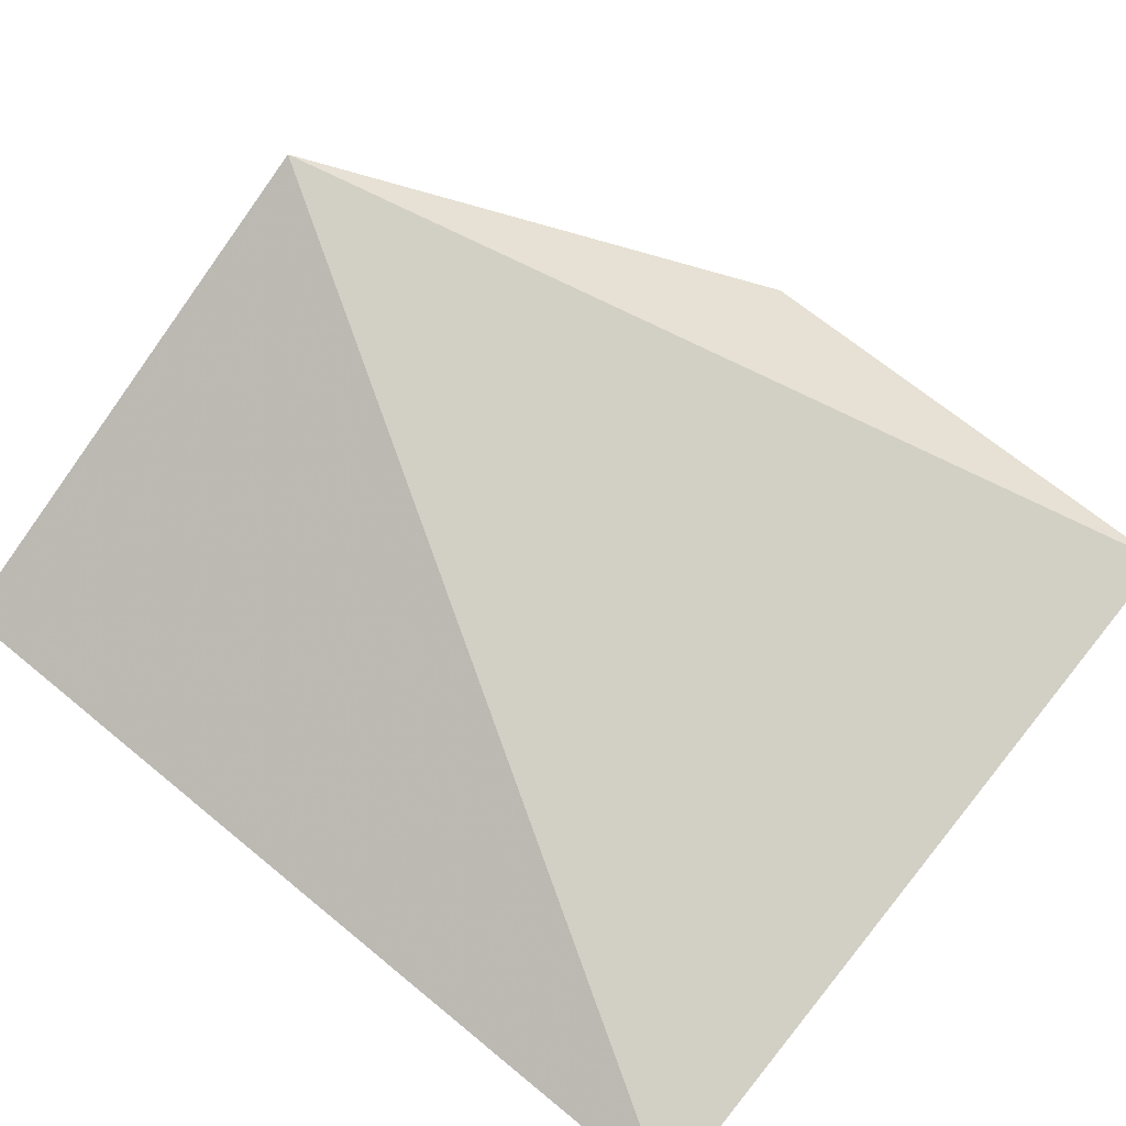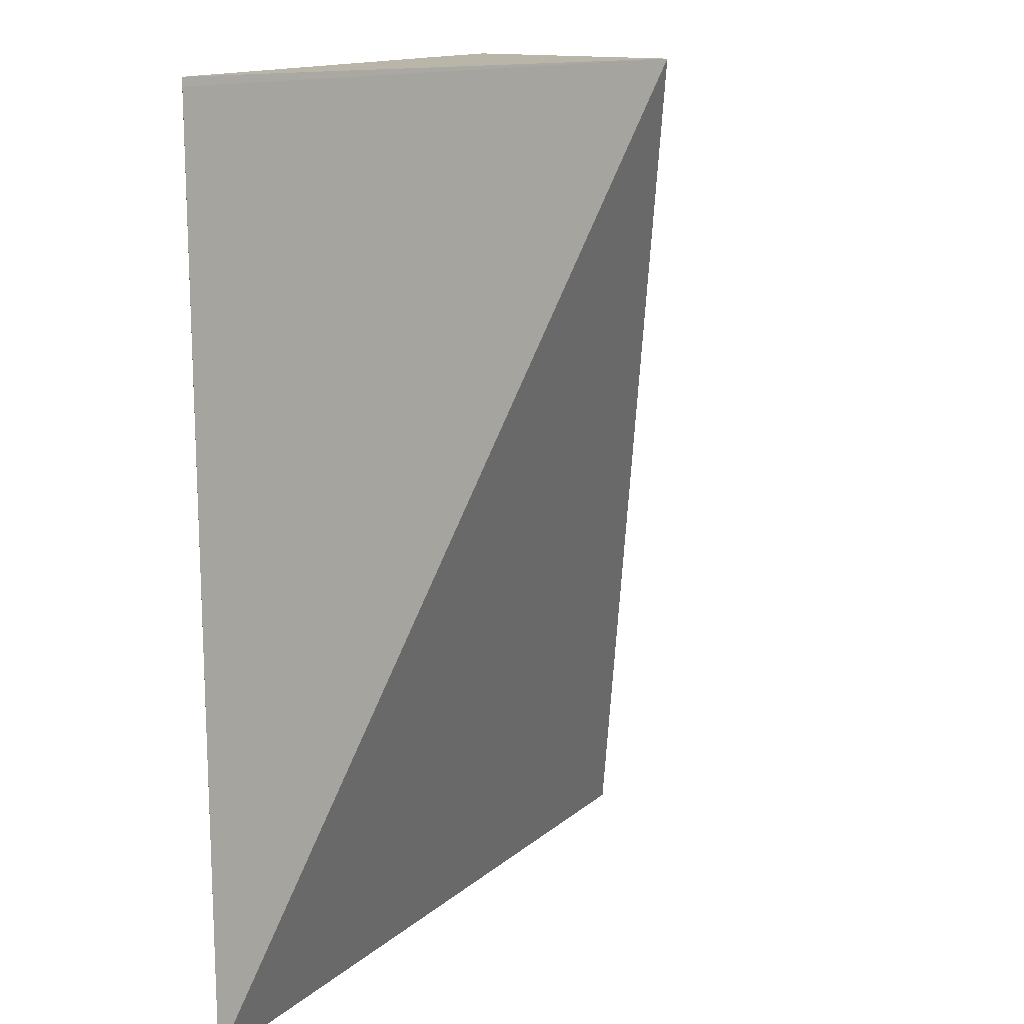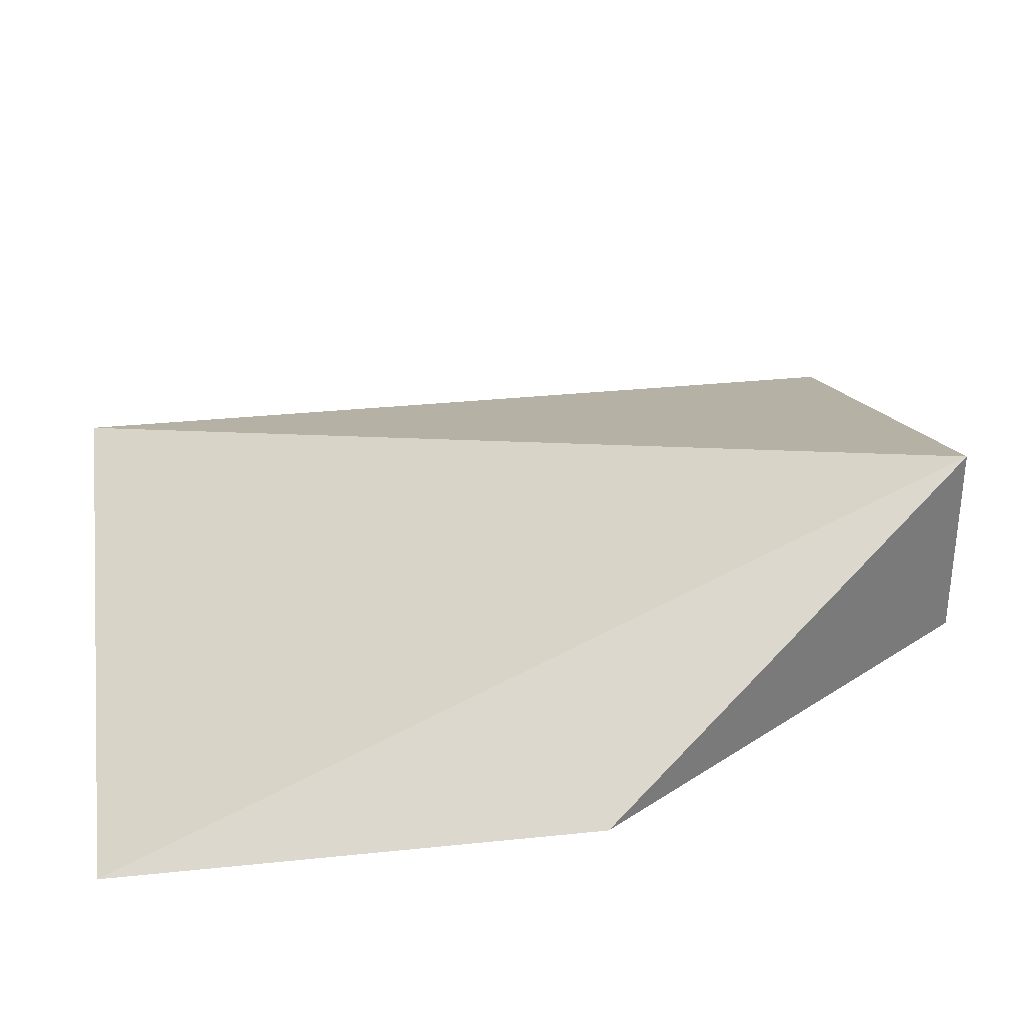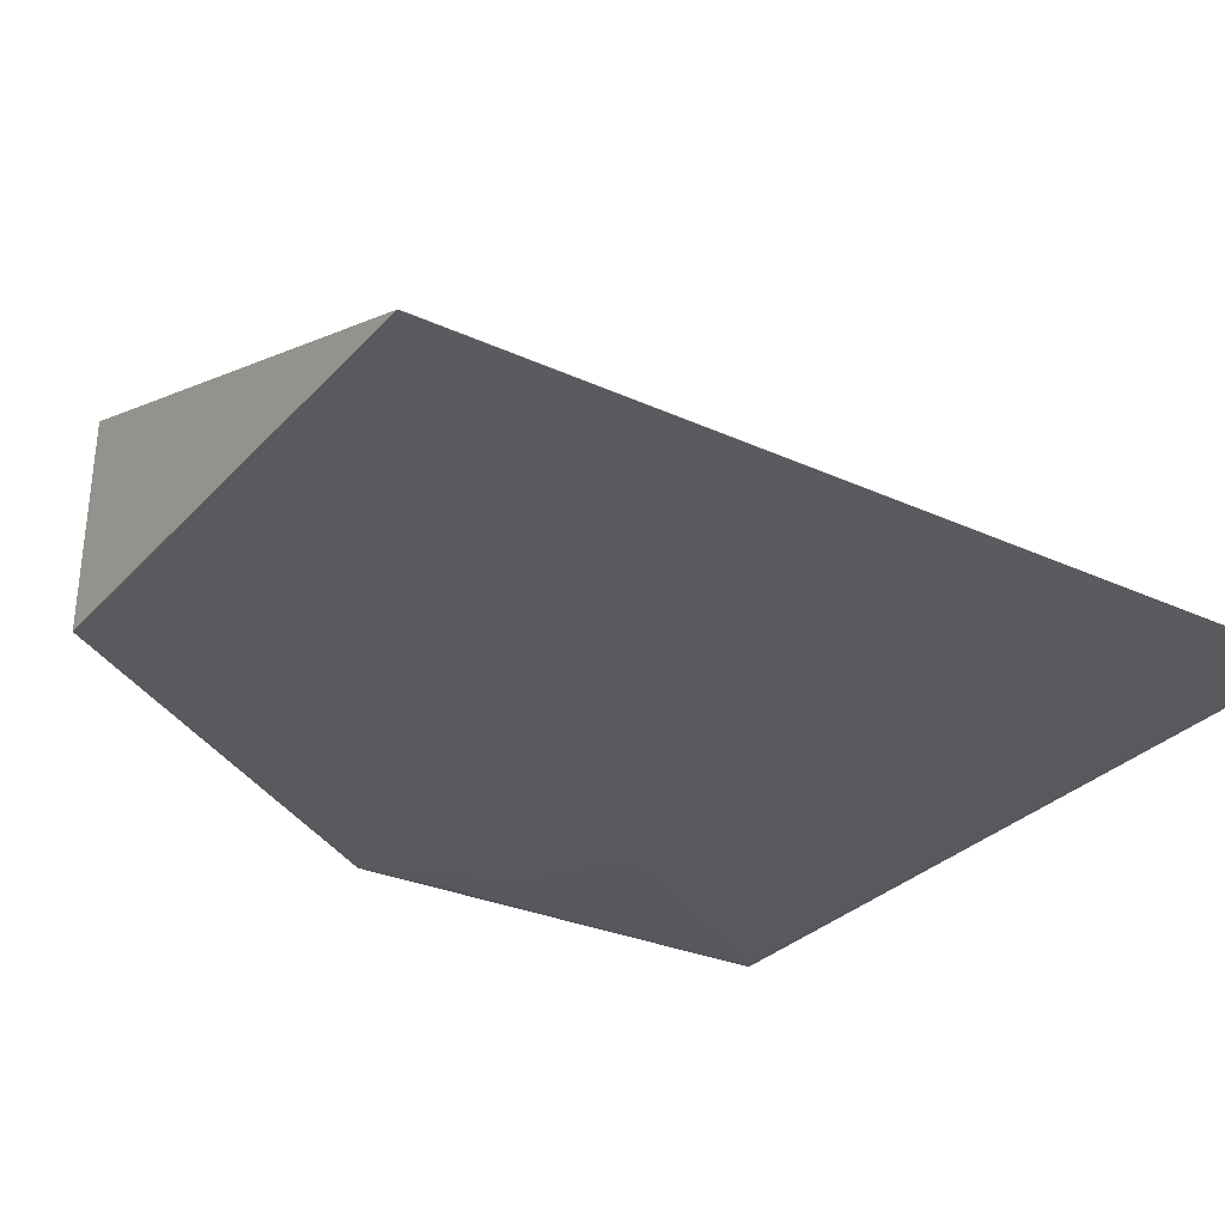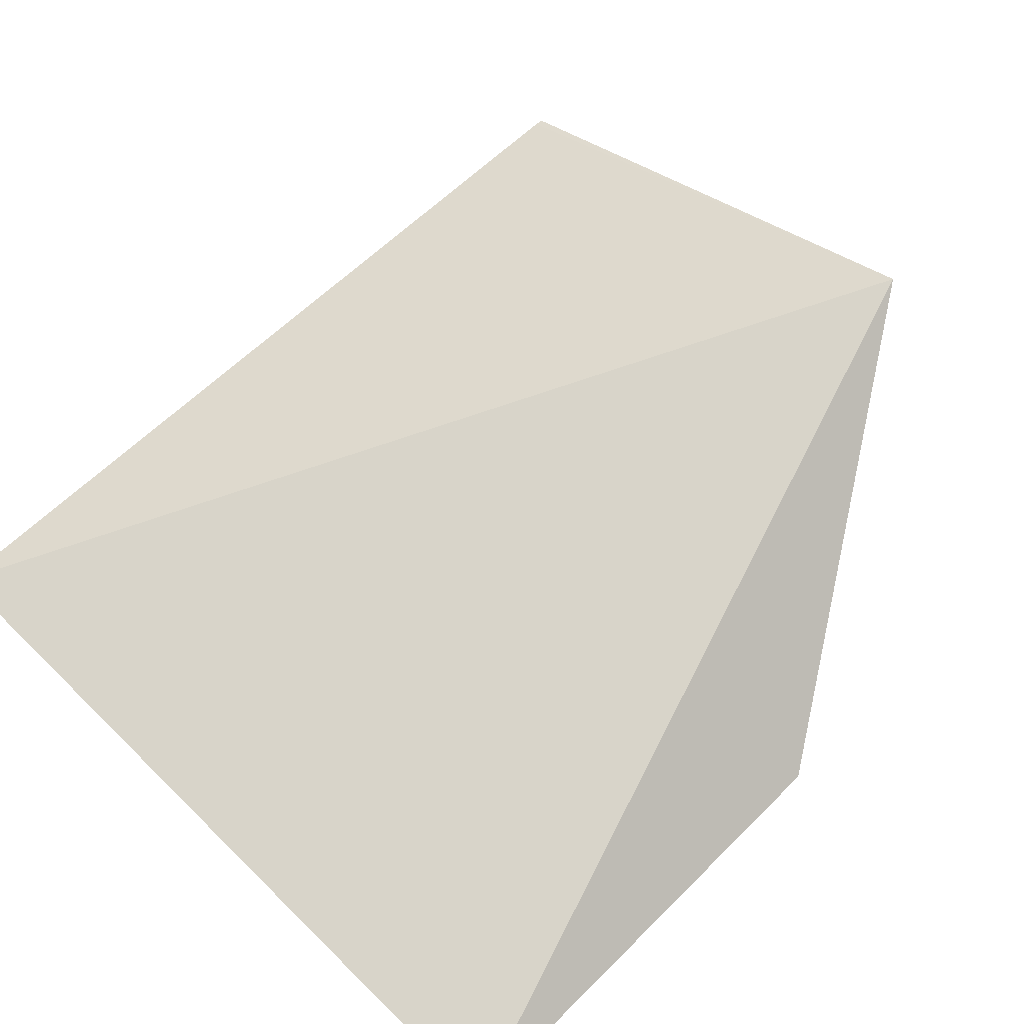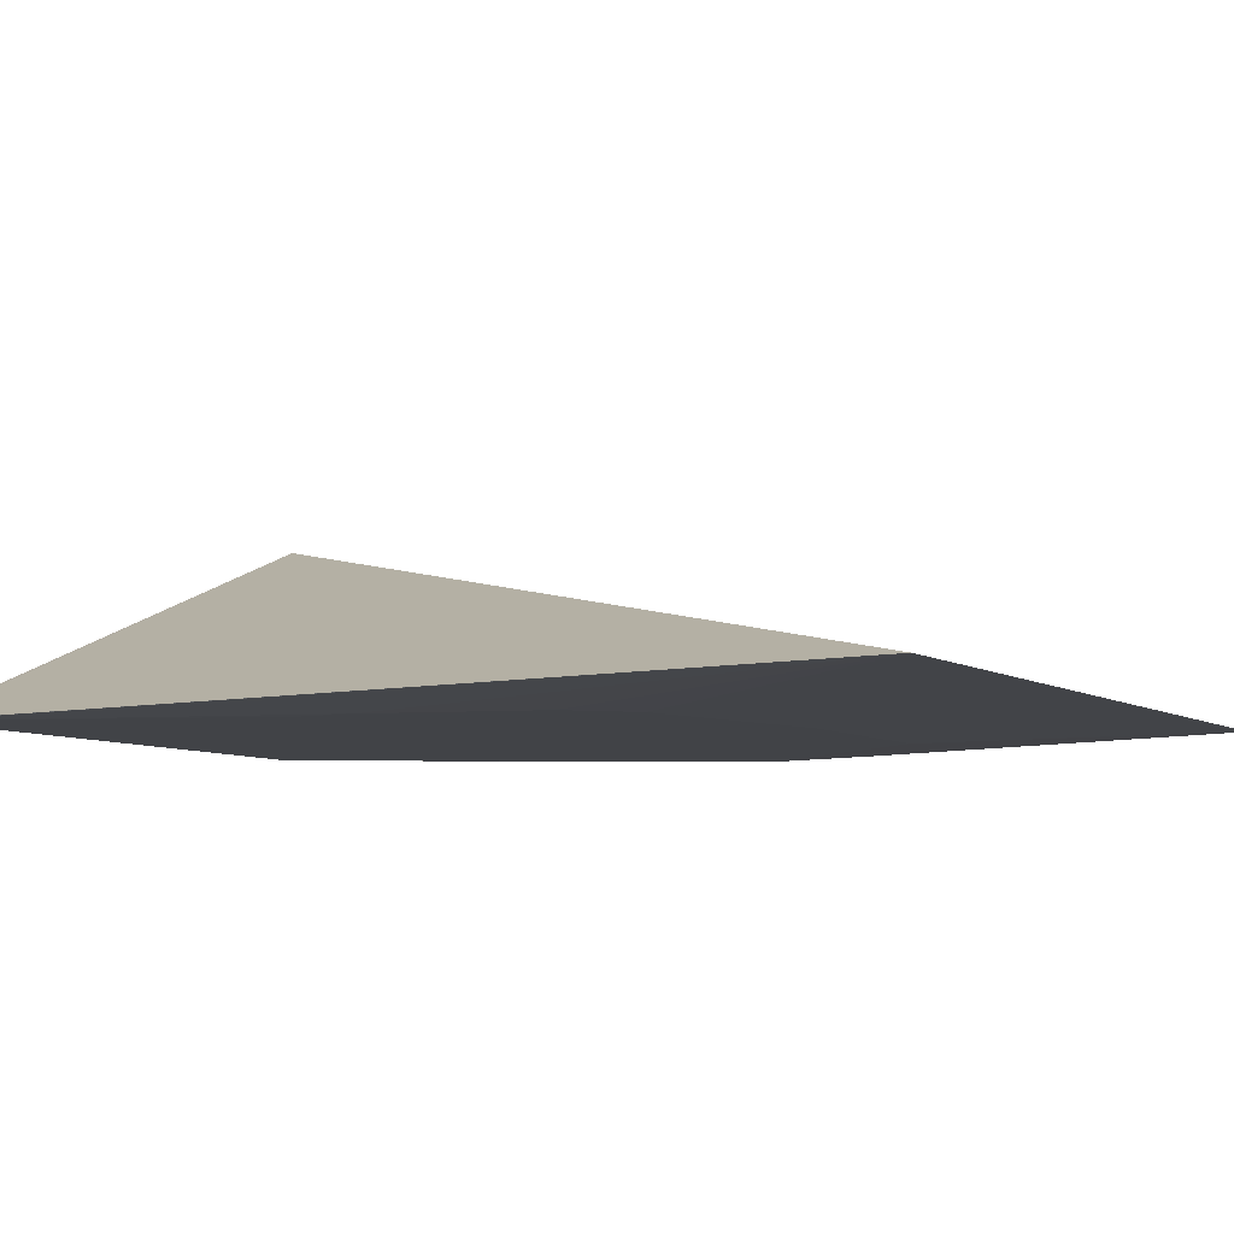
<metadata>
{"format":"obj","ext":"obj","renderer":"f3d","projection":"perspective","resolution":1024,"background":"white","views":[{"elev":74.0,"azim":128.9,"up":"+Y"},{"elev":13.4,"azim":118.5,"up":"+Z"},{"elev":33.7,"azim":-99.3,"up":"+Y"},{"elev":-30.7,"azim":55.6,"up":"+Y"},{"elev":62.6,"azim":-135.2,"up":"+Y"},{"elev":-6.9,"azim":119.0,"up":"+Y"}]}
</metadata>
<code>
v 0.003897 -0.02456 0.1664
v -0.04602 -0.02385 0.11
v -0.02908 -0.02472 0.1665
v -0.0455 -0.02388 0.1104
v -0.02906 -0.01149 0.1664
v -0.04584 -0.02463 0.14
v 0.004255 -0.02393 0.1101
v -0.02249 -0.02467 0.1665
v -0.04534 -0.02454 0.1335
v -0.009324 -0.0246 0.1302
v 0.003914 -0.02454 0.1659
v -0.002745 -0.02463 0.1466
v -0.02248 -0.02463 0.1269
v -0.006028 -0.0246 0.1335
v -0.002745 -0.02462 0.1433
v -0.04546 -0.02463 0.1401
v -0.03562 -0.02462 0.1269
v -0.04216 -0.02459 0.1303
f 6 5 2
f 6 3 5
f 7 4 2
f 7 2 5
f 8 5 3
f 8 3 1
f 8 1 5
f 9 6 2
f 11 7 5
f 11 5 1
f 11 1 7
f 12 1 3
f 13 7 10
f 13 12 3
f 14 10 7
f 14 13 10
f 15 7 1
f 15 1 12
f 15 14 7
f 15 12 13
f 15 13 14
f 16 3 6
f 17 4 7
f 17 7 13
f 17 13 3
f 17 3 16
f 18 16 6
f 18 6 9
f 18 17 16
f 18 4 17
f 18 9 2
f 18 2 4

</code>
